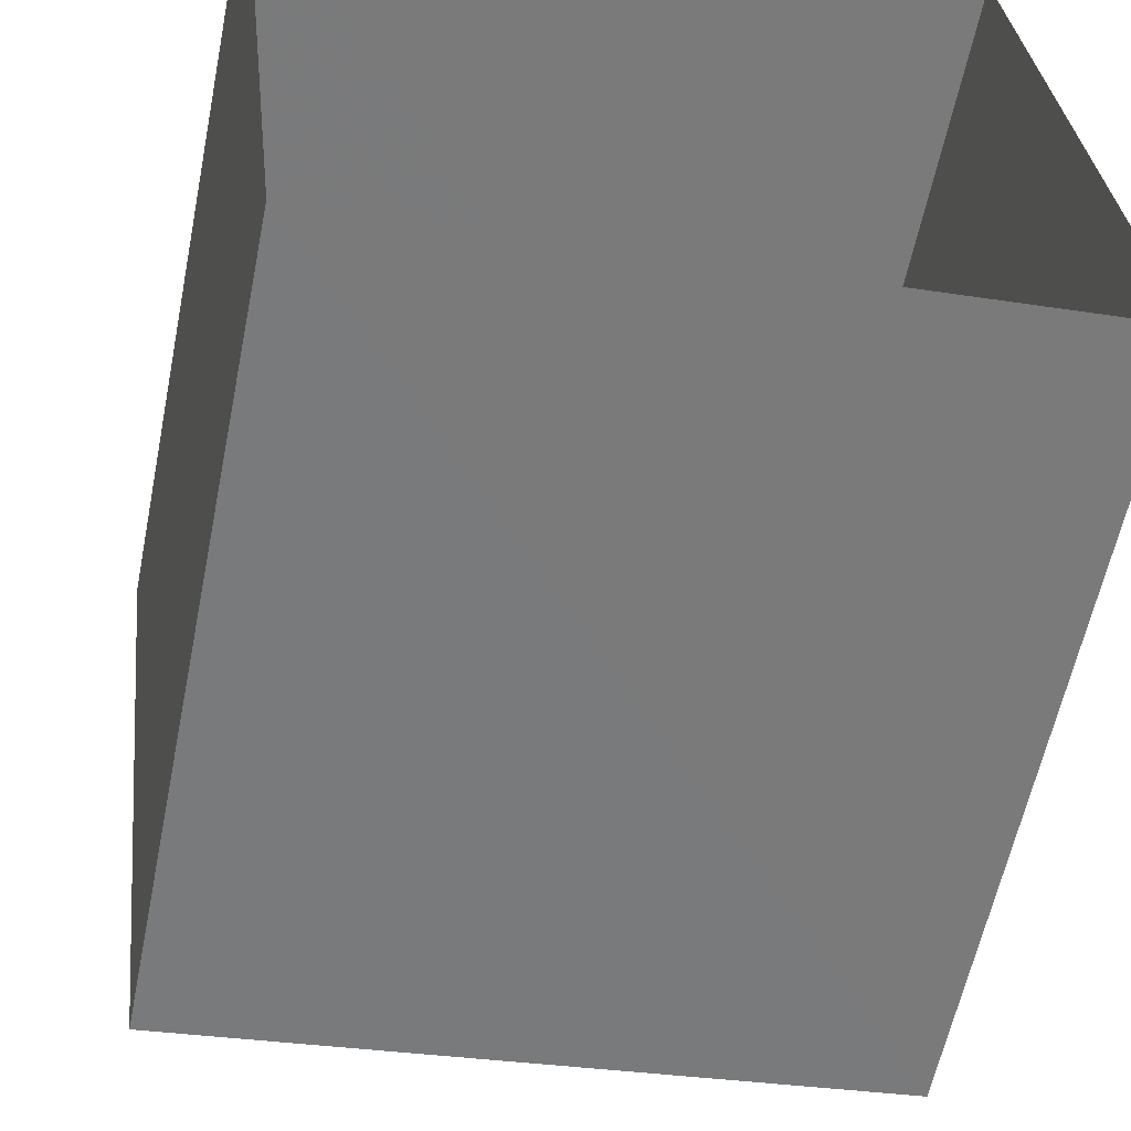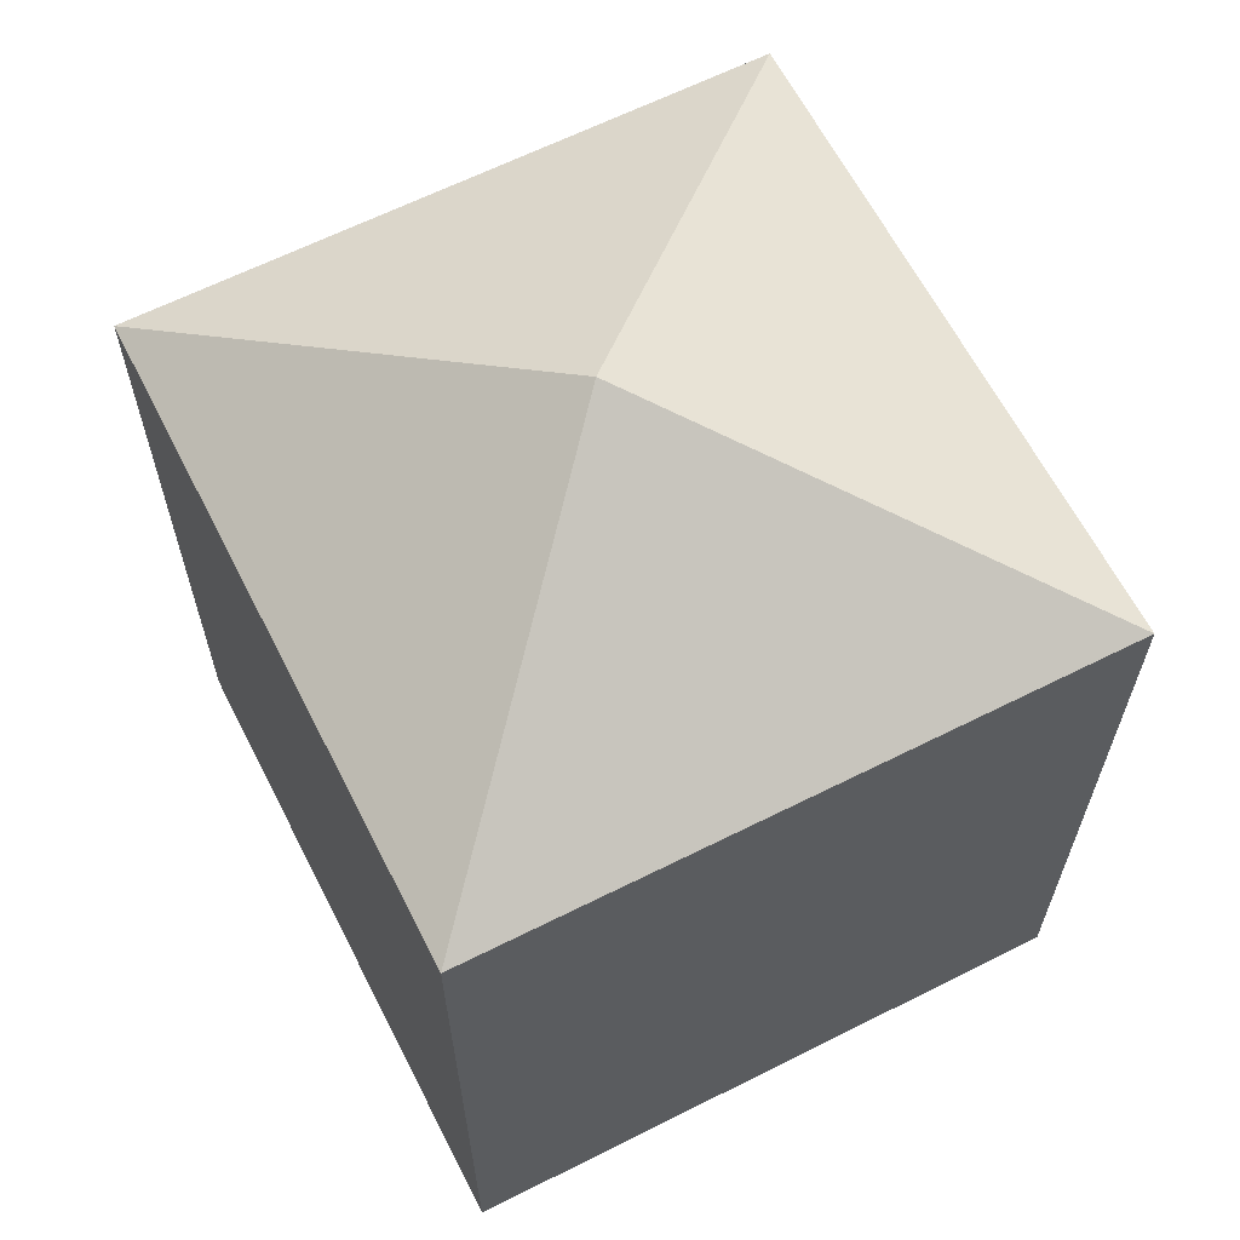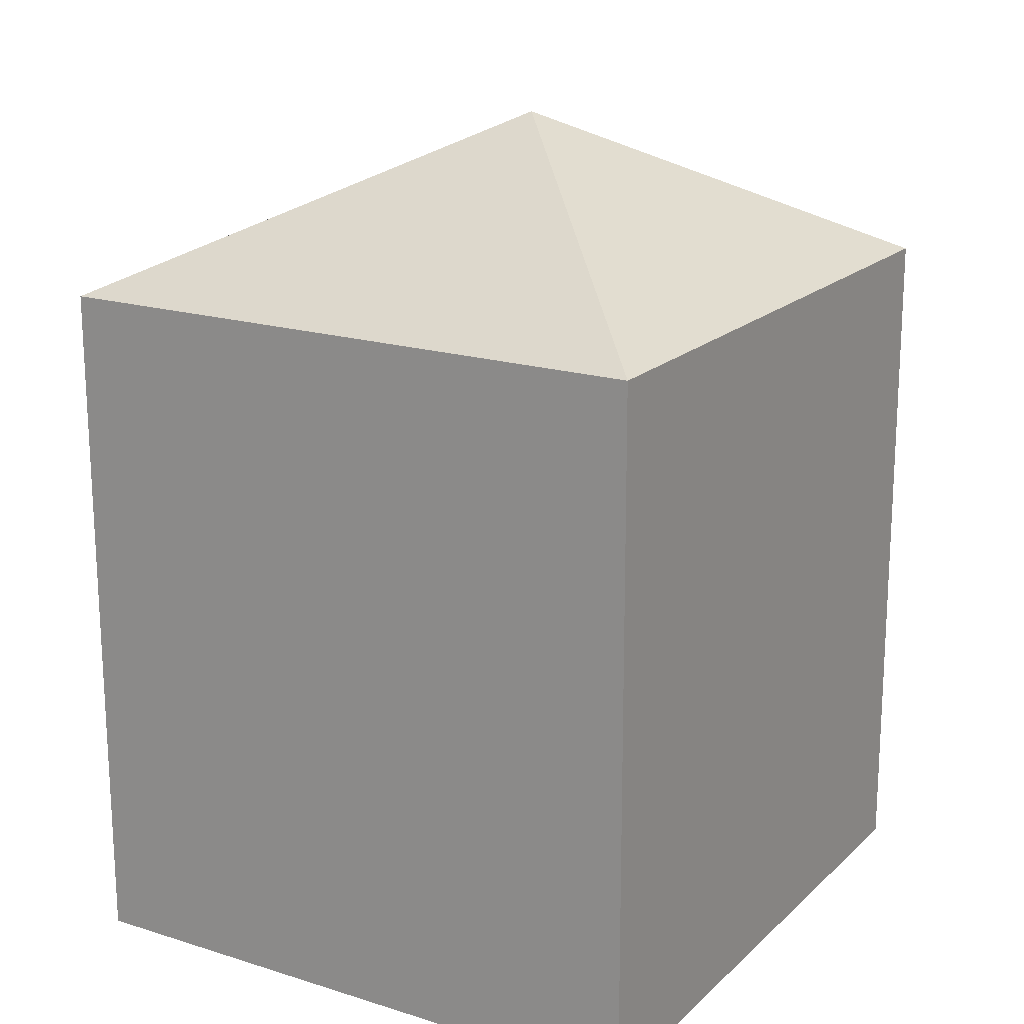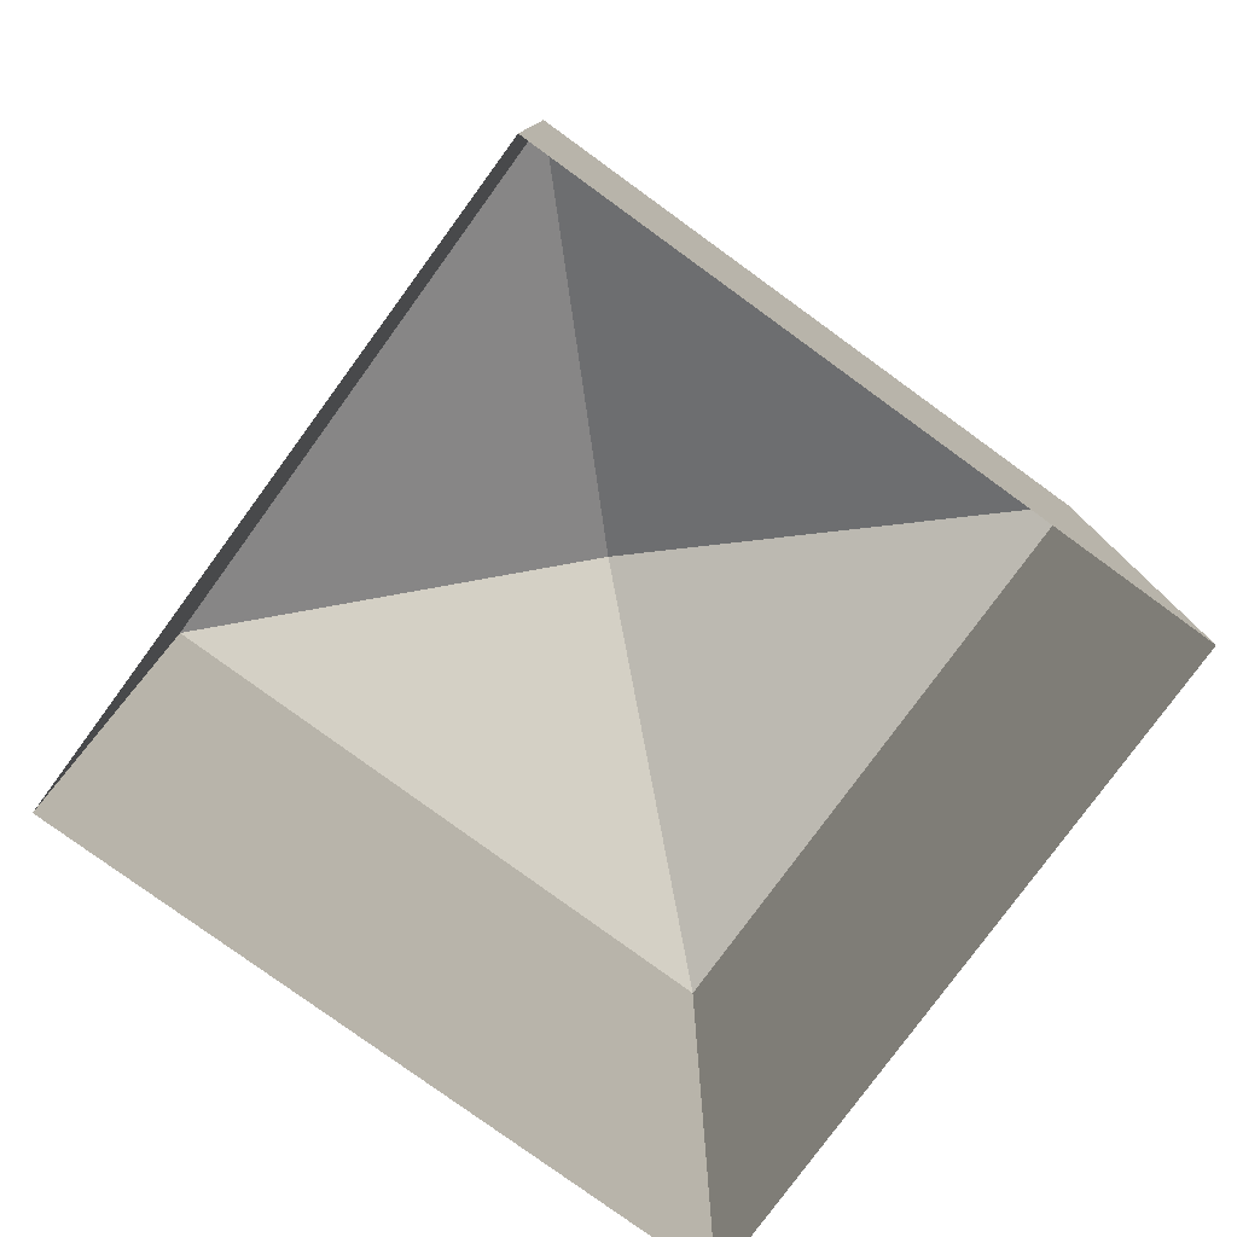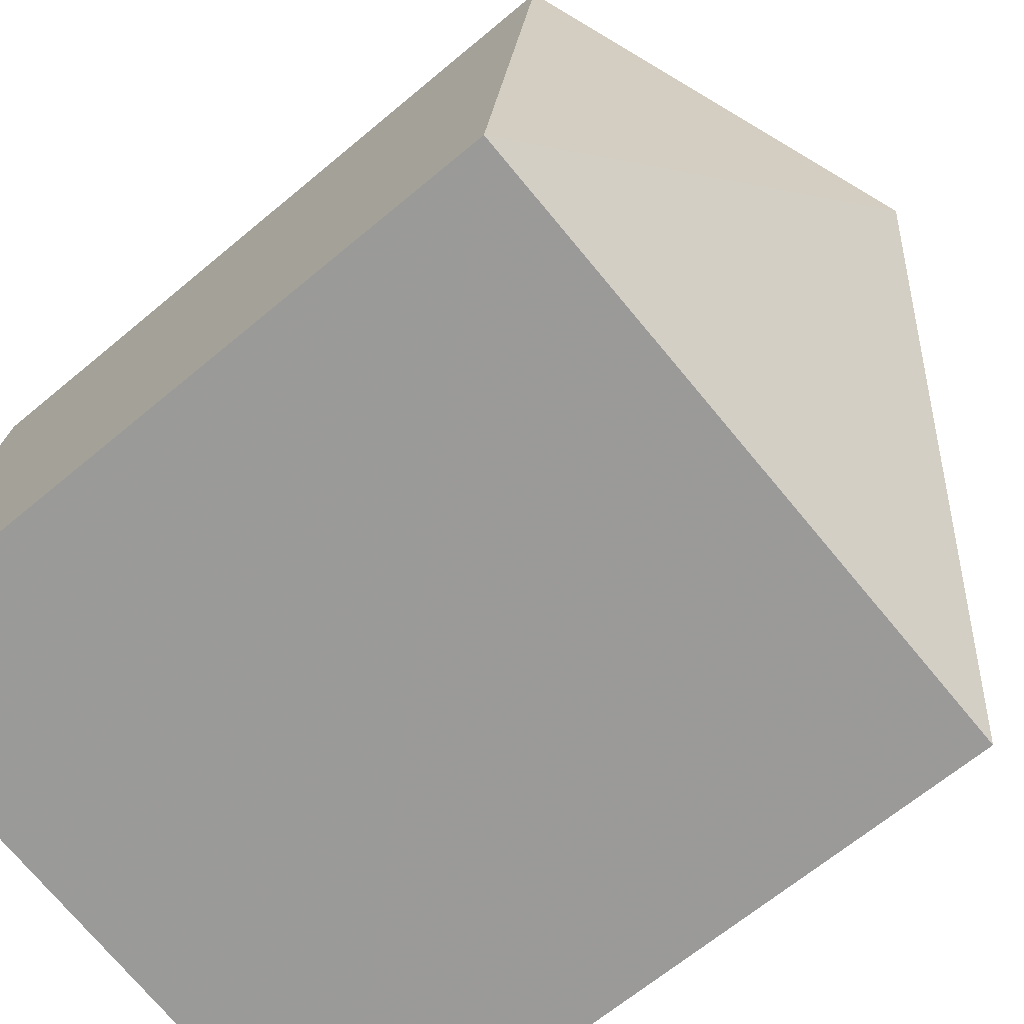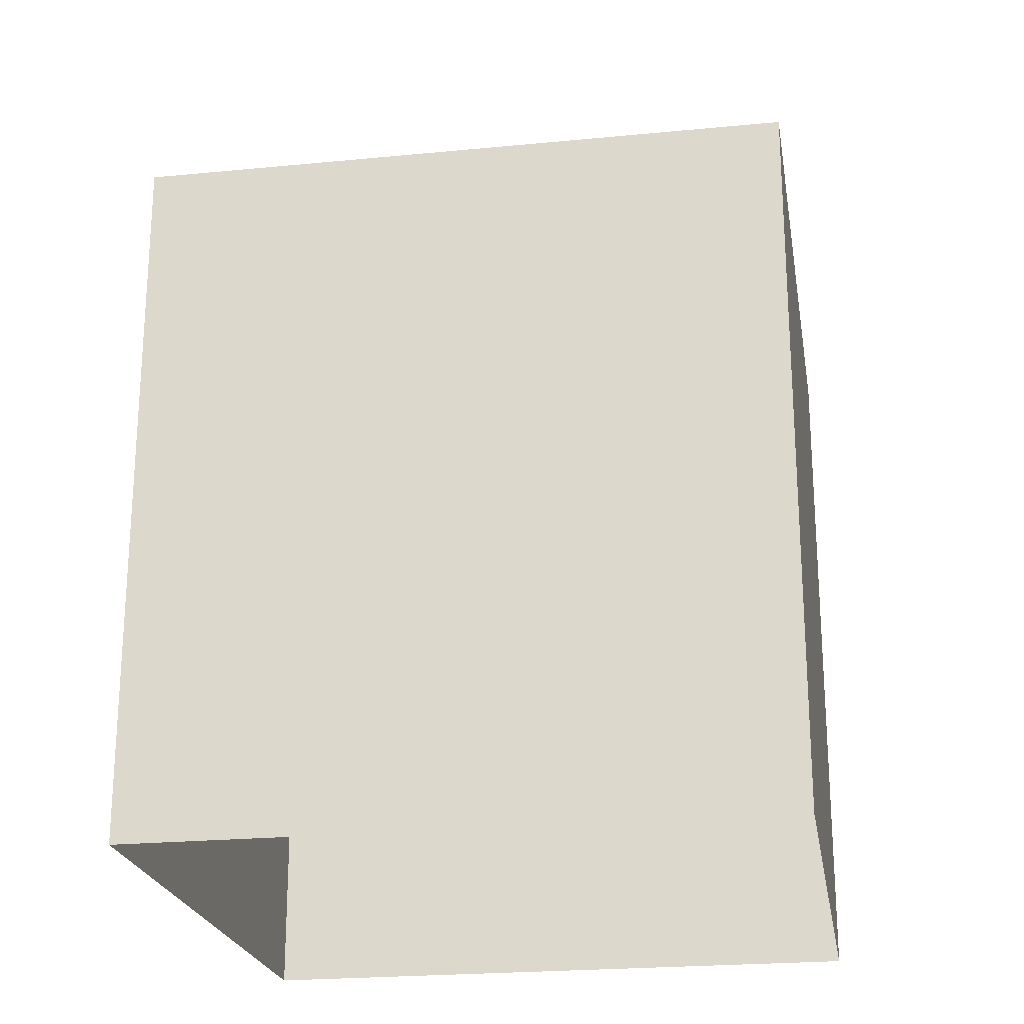
<metadata>
{"format":"obj","ext":"obj","renderer":"f3d","projection":"perspective","resolution":1024,"background":"white","views":[{"elev":-58.8,"azim":168.6,"up":"+Y"},{"elev":63.7,"azim":-123.2,"up":"+Z"},{"elev":18.6,"azim":115.0,"up":"+Z"},{"elev":-79.2,"azim":-42.2,"up":"+Z"},{"elev":-65.1,"azim":-49.8,"up":"+Y"},{"elev":-22.7,"azim":-176.6,"up":"+Z"}]}
</metadata>
<code>
v -3.142e+05 4.186e+04 47.58
v -3.142e+05 4.186e+04 47.58
v -3.142e+05 4.186e+04 47.58
v -3.142e+05 4.186e+04 47.58
v -3.142e+05 4.186e+04 54.2
v -3.142e+05 4.186e+04 52.91
v -3.142e+05 4.186e+04 52.91
v -3.142e+05 4.186e+04 52.91
v -3.142e+05 4.186e+04 52.91
f 1 2 3
f 1 4 2
f 5 6 7
f 5 8 6
f 5 9 8
f 5 7 9
f 8 2 4
f 6 8 4
f 8 3 2
f 8 9 3
f 6 4 1
f 7 6 1
f 9 1 3
f 9 7 1

</code>
